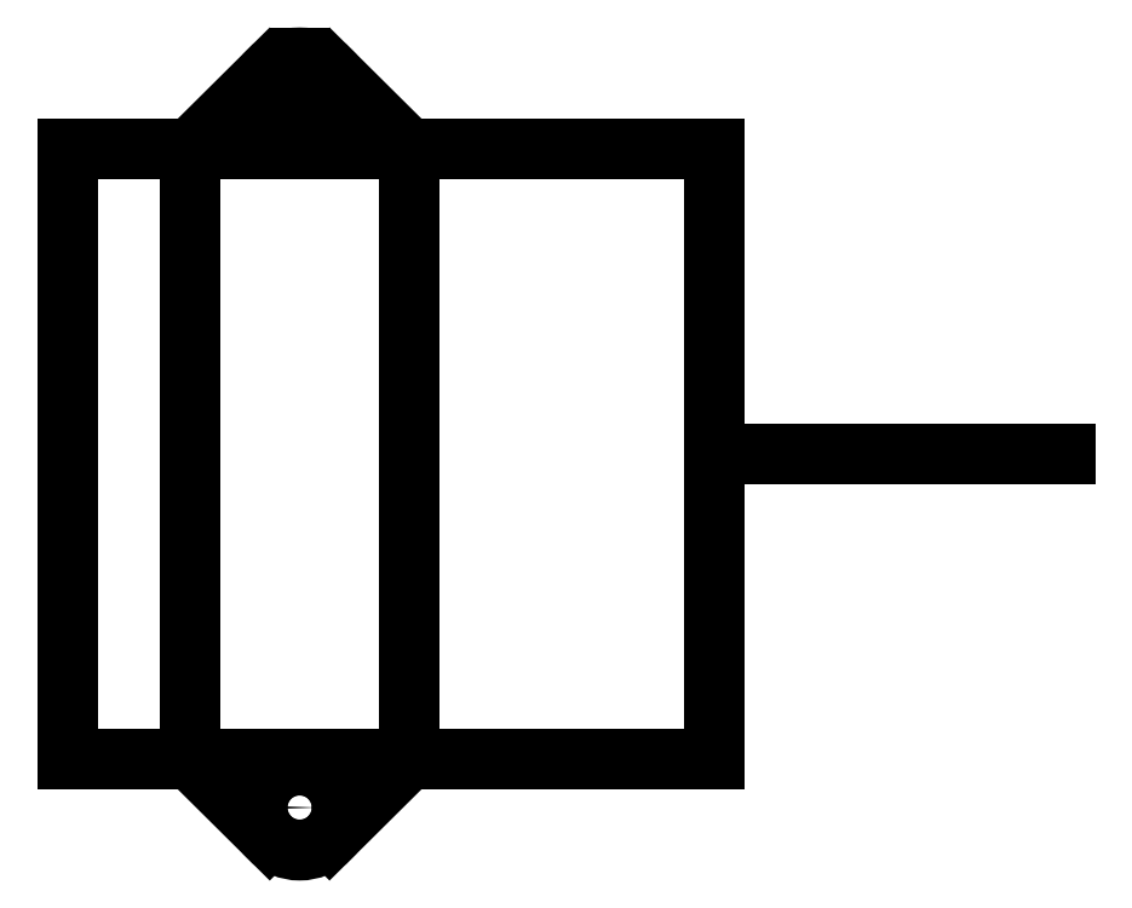
<metadata>
{"format":"dxf","ext":"dxf","renderer":"ezdxf+matplotlib","layout":"modelspace","background":"white","min_lineweight":24,"dpi":150}
</metadata>
<code>
0
SECTION
2
ENTITIES
0
CIRCLE
8
0
10
75.35
20
6.838
30
0
40
1.5
0
CIRCLE
8
0
10
75.35
20
-51.16
30
0
40
1.5
0
LINE
8
0
10
56.35
20
-47.16
30
0
11
109.3
21
-47.16
31
0
0
CIRCLE
8
0
10
75.35
20
-51.16
30
0
40
3.5
0
LINE
8
0
10
75.35
20
8.338
30
0
11
75.35
21
5.338
31
0
0
LINE
8
0
10
109.3
20
2.838
30
0
11
66.35
21
2.838
31
0
0
LINE
8
0
10
109.3
20
2.838
30
0
11
56.35
21
2.838
31
0
0
LINE
8
0
10
109.3
20
-47.16
30
0
11
109.3
21
2.838
31
0
0
LINE
8
0
10
56.35
20
2.838
30
0
11
56.35
21
-47.16
31
0
0
LINE
8
0
10
84.35
20
-47.16
30
0
11
66.35
21
-47.16
31
0
0
LINE
8
0
10
75.35
20
10.34
30
0
11
75.35
21
8.338
31
0
0
LINE
8
0
10
66.35
20
2.838
30
0
11
84.35
21
2.838
31
0
0
LINE
8
0
10
56.35
20
2.838
30
0
11
84.35
21
2.838
31
0
0
LINE
8
0
10
84.35
20
2.838
30
0
11
84.35
21
-47.16
31
0
0
LINE
8
0
10
66.35
20
2.838
30
0
11
66.35
21
-47.16
31
0
0
LINE
8
0
10
84.35
20
-47.16
30
0
11
77.81
21
-53.65
31
0
0
LINE
8
0
10
66.35
20
-47.16
30
0
11
72.88
21
-53.65
31
0
0
CIRCLE
8
0
10
75.35
20
6.838
30
0
40
3.5
0
LINE
8
0
10
66.35
20
2.838
30
0
11
72.88
21
9.322
31
0
0
LINE
8
0
10
84.35
20
2.838
30
0
11
77.81
21
9.322
31
0
0
LINE
8
0
10
109.3
20
-47.16
30
0
11
109.3
21
-22.16
31
0
0
LINE
8
0
10
109.3
20
-22.16
30
0
11
138.1
21
-22.16
31
0
0
ENDSEC
0
EOF

</code>
